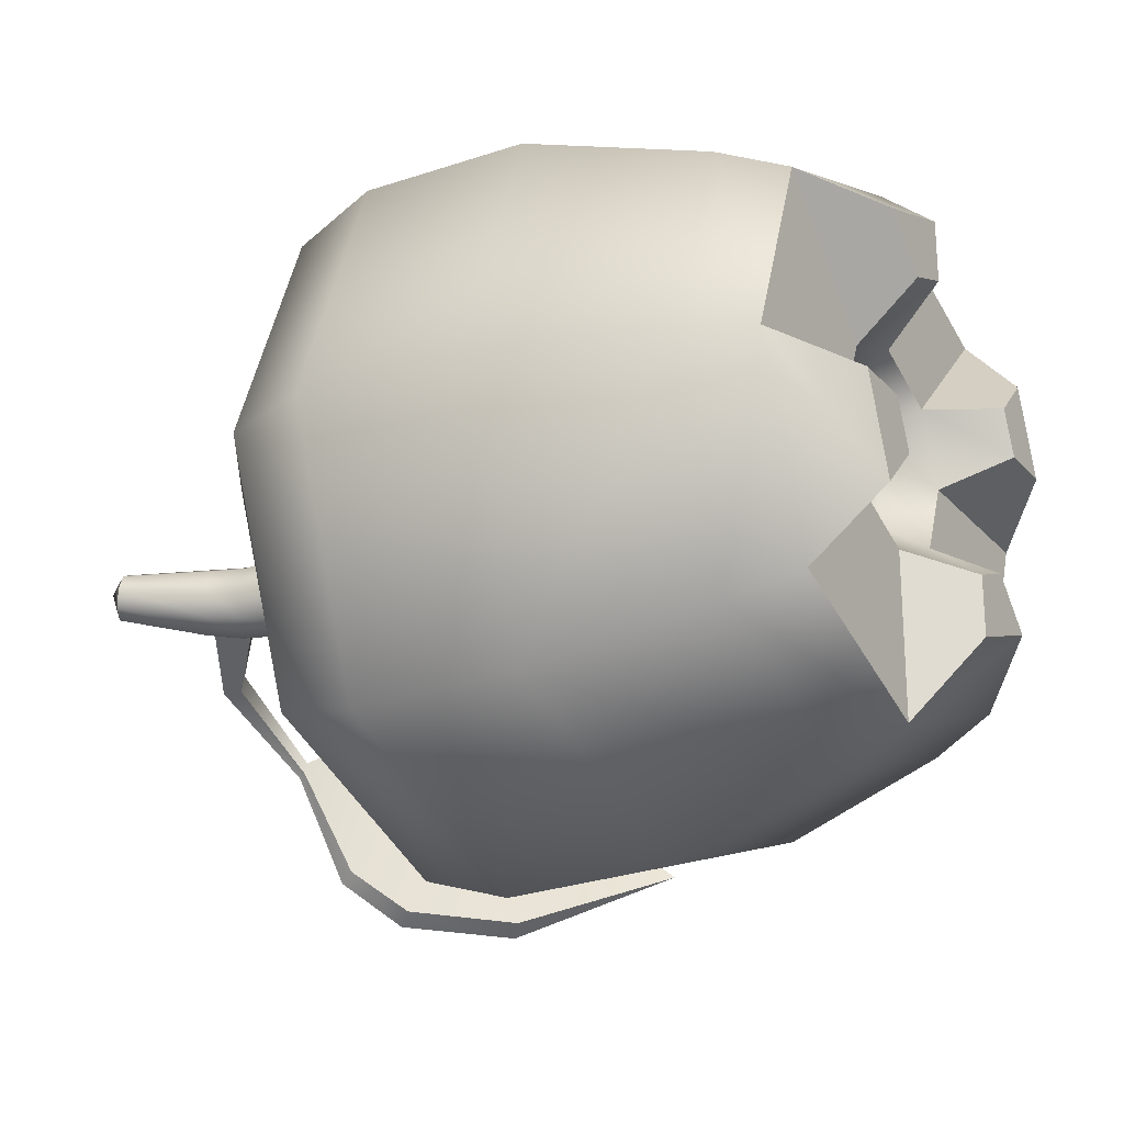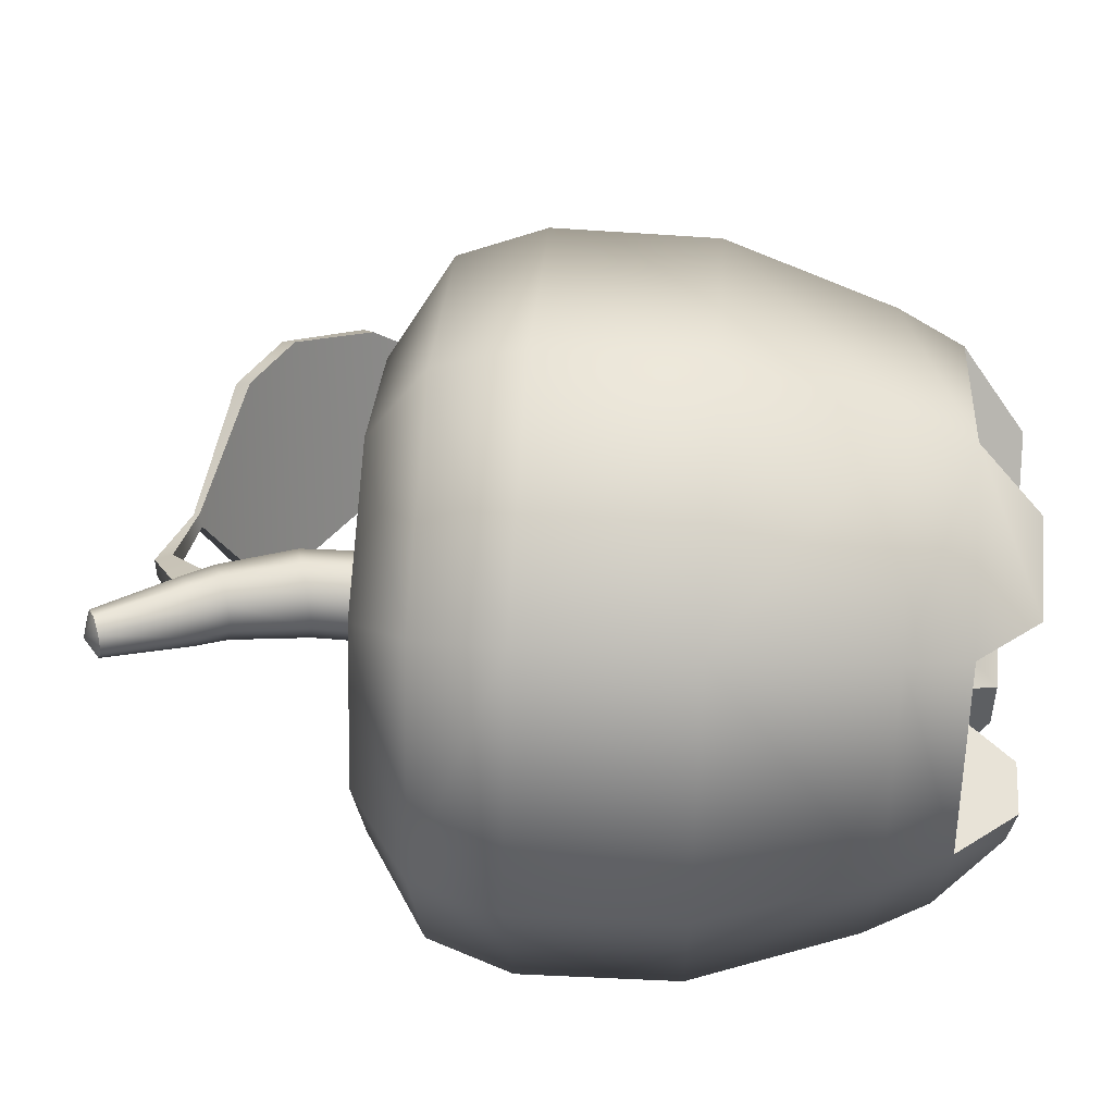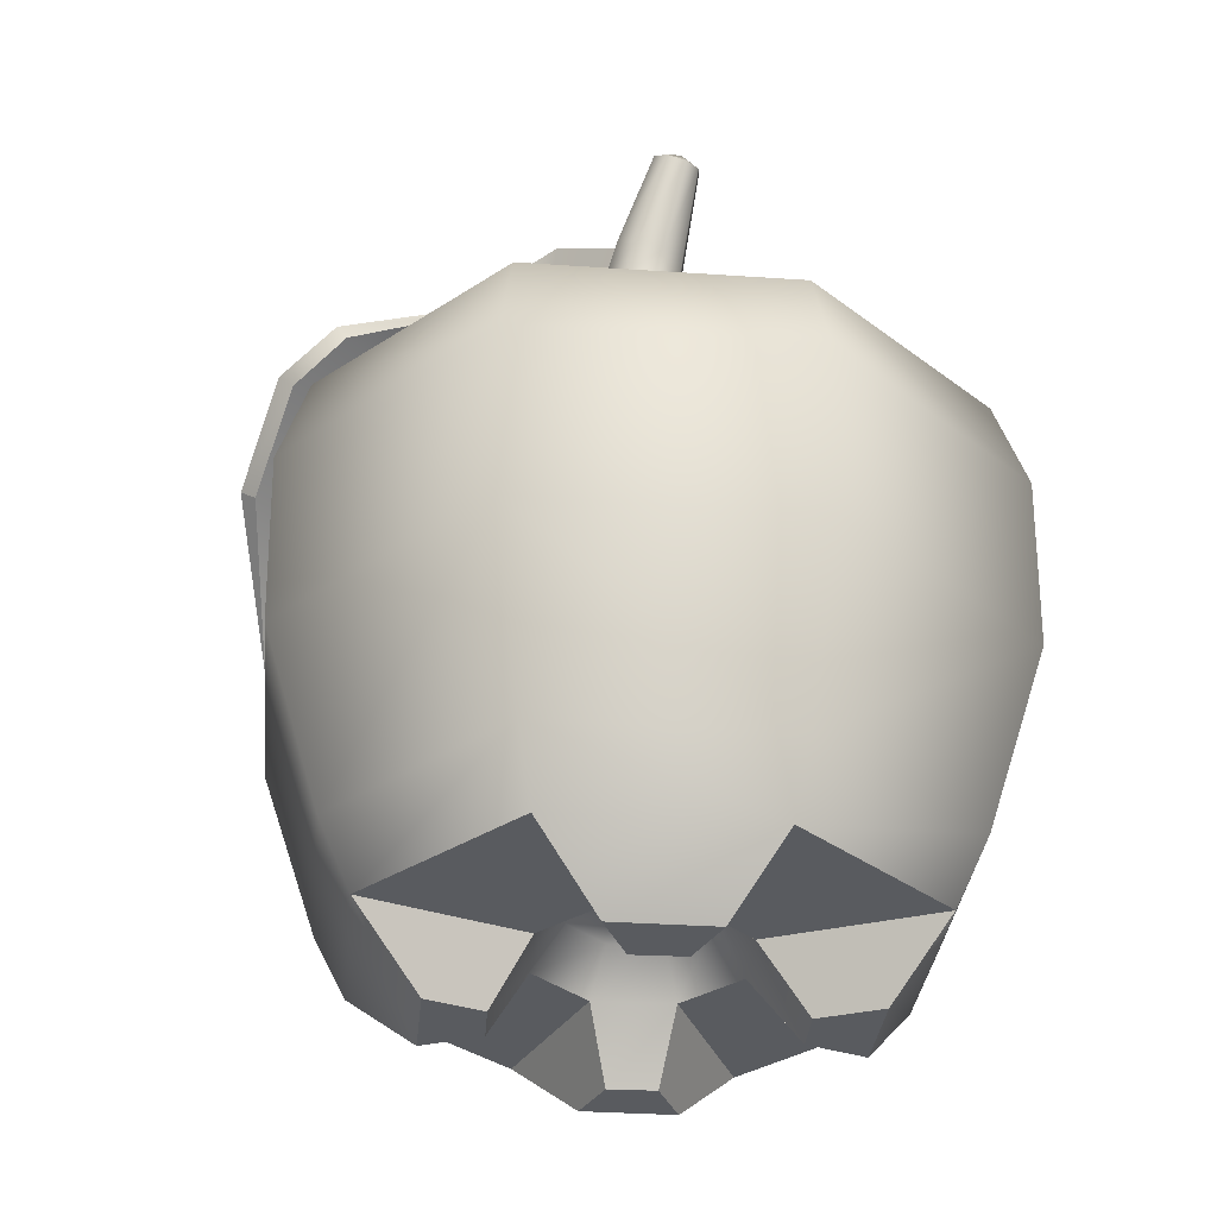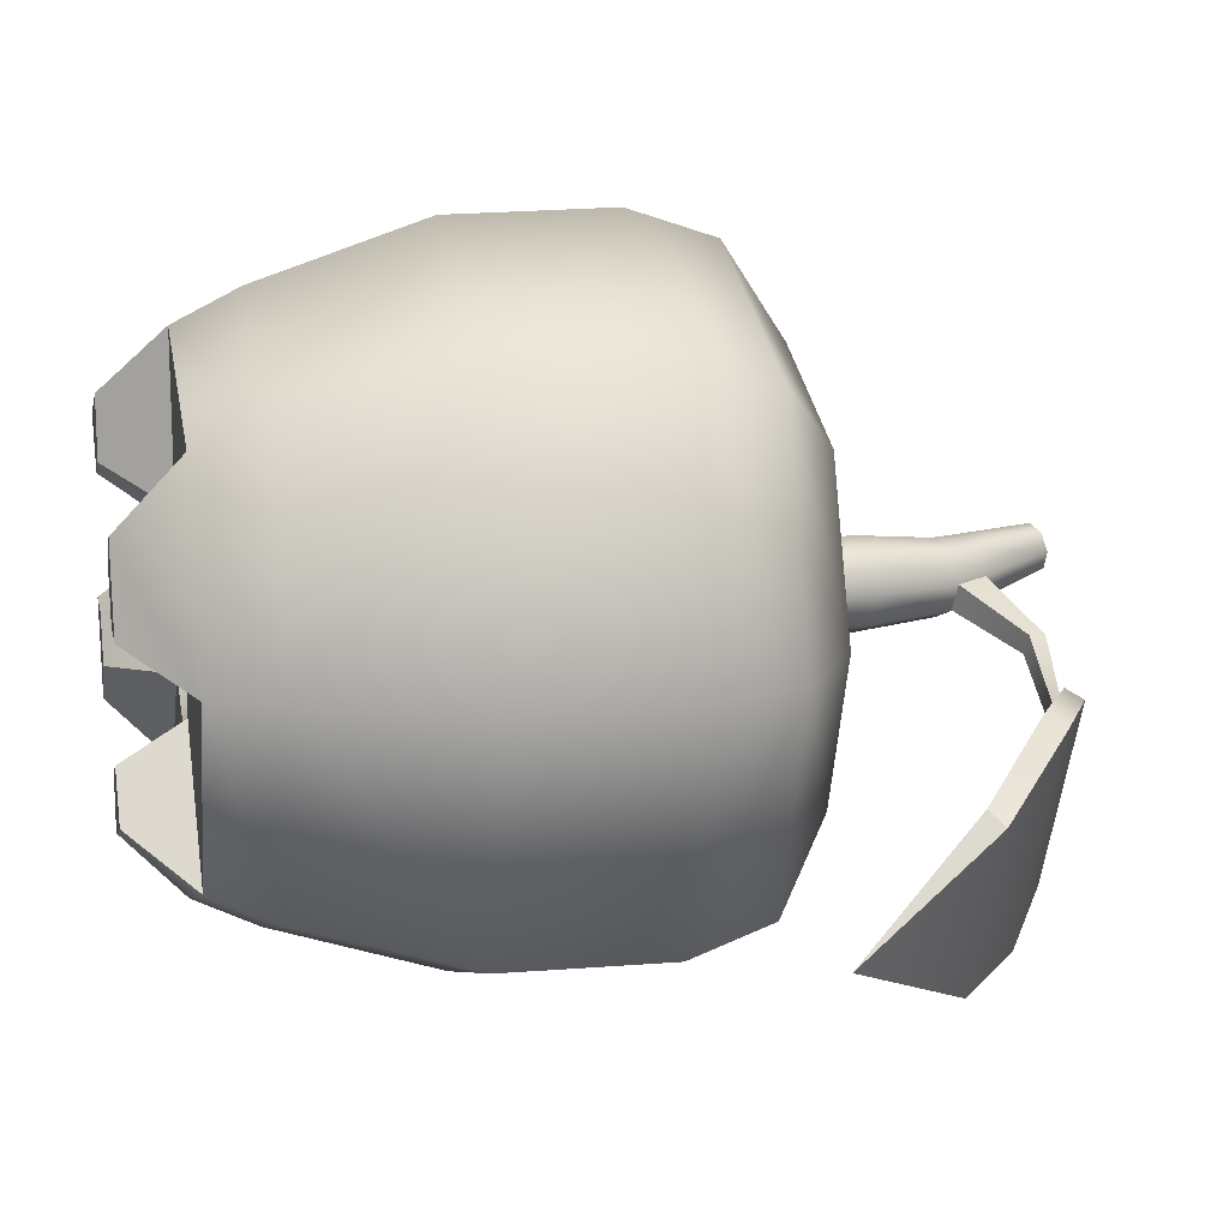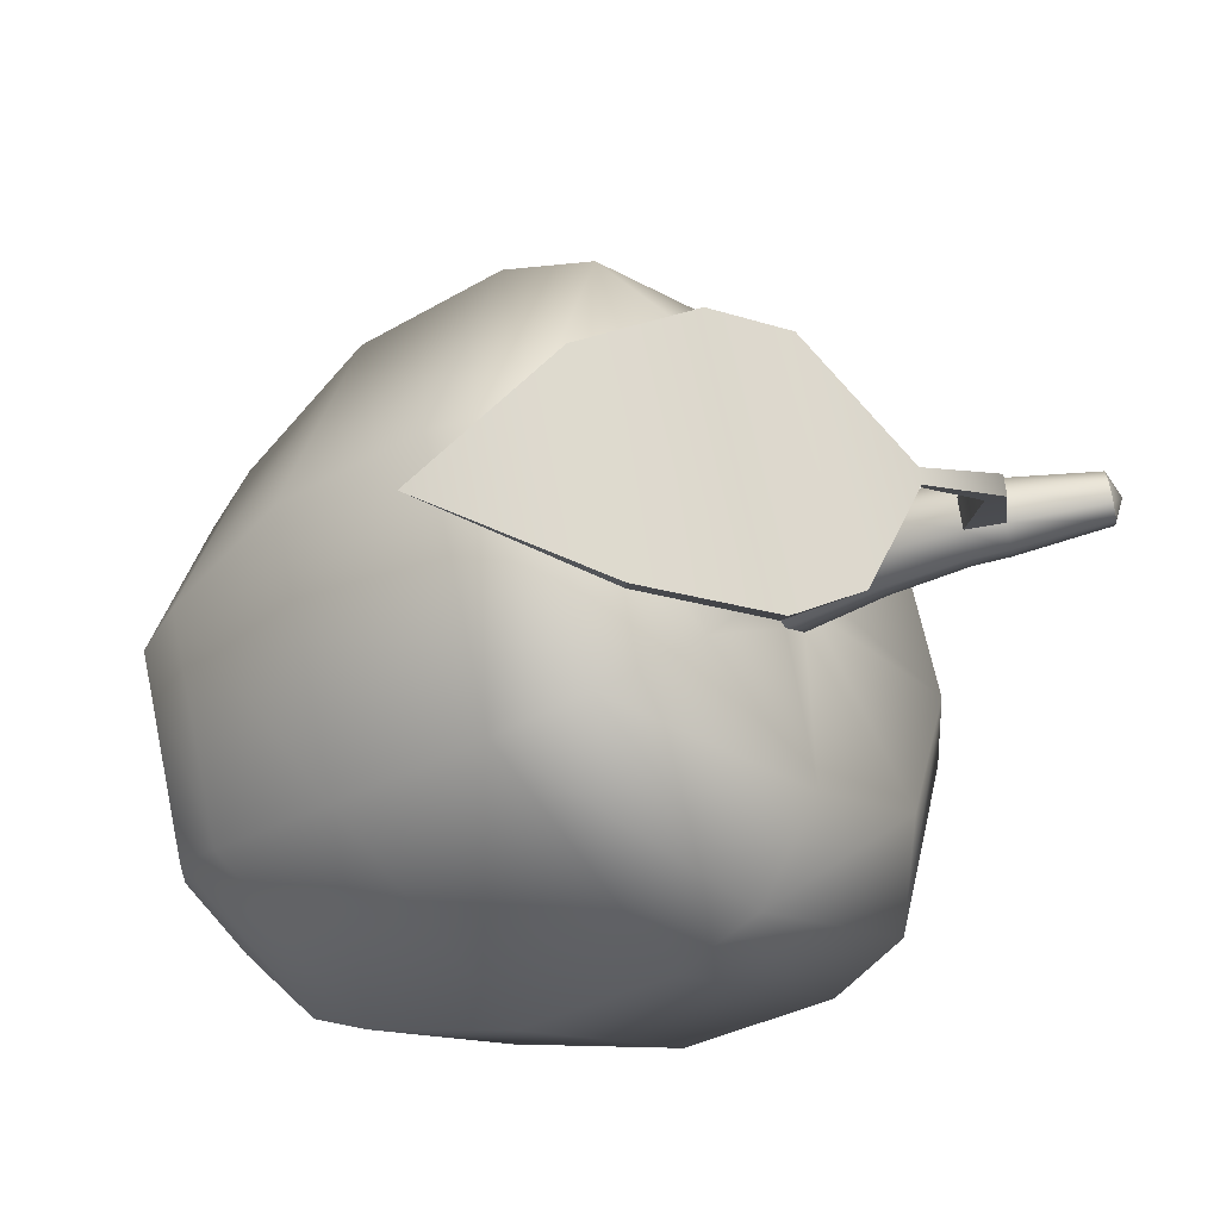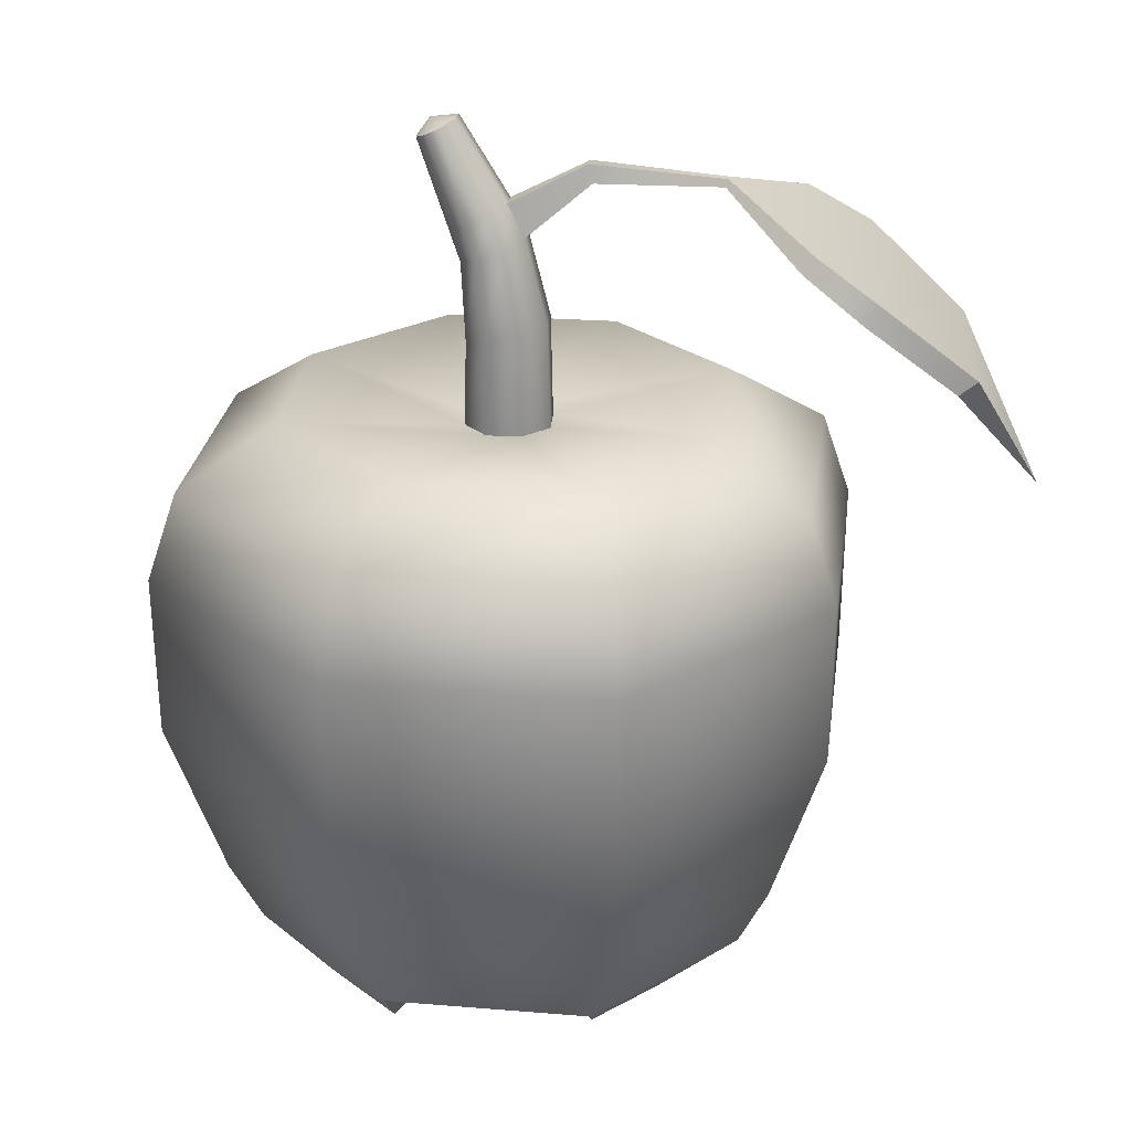
<metadata>
{"format":"obj","ext":"obj","renderer":"f3d","projection":"perspective","resolution":1024,"background":"white","views":[{"elev":-24.3,"azim":-59.5,"up":"+Z"},{"elev":49.9,"azim":-86.1,"up":"+Z"},{"elev":-32.2,"azim":-116.2,"up":"+Y"},{"elev":14.9,"azim":78.3,"up":"+Z"},{"elev":-37.1,"azim":126.0,"up":"+Z"},{"elev":26.0,"azim":28.2,"up":"+Y"}]}
</metadata>
<code>
g default
v -0.4052 0.1363 0.4052
v 0.4052 0.1363 0.4052
v -0.5 1.177 0.5
v 0.5 1.177 0.5
v -0.5 1.177 -0.5
v 0.5 1.177 -0.5
v -0.4052 0.1363 -0.4052
v 0.4052 0.1363 -0.4052
v 0 0.6363 0.7477
v 0 0.1363 0.5583
v 0.5427 0.6363 0.5427
v 0 1.177 0.6888
v -0.5427 0.6363 0.5427
v 0.6888 1.177 0
v 0 1.177 -0.6888
v -0.6888 1.177 0
v 0 0.6363 -0.7477
v 0.5427 0.6363 -0.5427
v 0 0.1363 -0.5583
v -0.5427 0.6363 -0.5427
v 0.5583 0.1363 0
v -0.5583 0.1363 0
v 0.7477 0.6363 0
v -0.7477 0.6363 0
v 0.7528 0.9892 -0
v 0.5464 0.9892 -0.5464
v -0 0.9892 -0.7528
v -0.5464 0.9892 -0.5464
v -0.7528 0.9892 0
v -0.5464 0.9892 0.5464
v -0 0.9892 0.7528
v 0.5464 0.9892 0.5464
v 0.4552 0.2741 0.4552
v 0 0.2741 0.6271
v -0.4552 0.2741 0.4552
v -0.6271 0.2741 0
v -0.4552 0.2741 -0.4552
v 0 0.2741 -0.6271
v 0.4552 0.2741 -0.4552
v 0.6271 0.2741 0
v -0.1502 0.1363 -0.1502
v -0.2114 0.1363 0
v 0 0.1363 -0.2114
v 0.1502 0.1363 -0.1502
v 0.2114 0.1363 0
v 0.1502 0.1363 0.1502
v -0.1502 0.1363 0.1502
v 0 0.1363 0.2114
v -0.1013 0.2231 -0.1013
v -0.1428 0.2231 0
v 0 0.2231 0
v 0 0.2231 -0.1428
v 0.1013 0.2231 -0.1013
v 0.1428 0.2231 -0
v 0.1013 0.2231 0.1013
v -0.1013 0.2231 0.1013
v 0 0.2231 0.1428
v -0.3449 0 -0.2478
v -0.4174 0 -0.05512
v -0.2511 0 -0.1538
v -0.2912 0 -0.05512
v 0.06172 0 -0.3951
v 0.2508 0 -0.3234
v 0.1586 0 -0.2308
v 0.06172 0 -0.2704
v 0.3936 0 0.06511
v 0.3269 0 0.2425
v 0.2406 0 0.1559
v 0.2775 0 0.06511
v -0.2592 0 0.3502
v -0.06012 0 0.4256
v -0.162 0 0.2528
v -0.06012 0 0.2944
v -0.3472 1.309 0.3472
v -0.486 1.309 0
v 0 1.309 0.486
v 0.3472 1.309 0.3472
v 0.486 1.309 0
v 0.3472 1.309 -0.3472
v -0.3472 1.309 -0.3472
v 0 1.309 -0.486
v -0.06756 1.254 0.06756
v -0.0981 1.254 0
v 0 1.254 0.0981
v 0.06756 1.254 0.06756
v 0.0981 1.254 0
v 0.06756 1.254 -0.06756
v -0.06756 1.254 -0.06756
v 0 1.254 -0.0981
v -0.06251 1.441 0.06756
v -0.09058 1.433 0
v 0 1.457 0.0981
v 0.06251 1.474 0.06756
v 0.09058 1.482 0
v 0.06251 1.474 -0.06756
v -0.06251 1.441 -0.06756
v 0 1.457 -0.0981
v -0.1071 1.666 0.05055
v -0.1302 1.661 -0.002297
v -0.06003 1.685 0.07639
v -0.01646 1.709 0.05475
v 0.000746 1.724 0.002297
v -0.02124 1.72 -0.05172
v -0.1118 1.677 -0.05358
v -0.0671 1.701 -0.07639
v -0.1792 1.851 0.05199
v -0.1958 1.848 0.01568
v -0.164 1.888 0.02074
v -0.1468 1.864 0.06996
v -0.1178 1.88 0.05603
v -0.1065 1.891 0.01833
v -0.1203 1.889 -0.01961
v -0.1828 1.859 -0.01914
v -0.1511 1.876 -0.03469
v -0.03494 1.633 -0.08627
v 0.01558 1.651 -0.05995
v 0.03927 1.656 -0.002138
v 0.01903 1.643 0.05455
v -0.02985 1.621 0.07868
v -0.08121 1.603 0.05153
v -0.1057 1.597 -0.005446
v -0.08466 1.611 -0.06129
v 0.3704 1.752 -0.2424
v 0.3837 1.756 -0.2122
v 0.3739 1.767 -0.249
v 0.386 1.771 -0.2207
v 0.744 1.42 -0.5414
v 0.9207 1.427 -0.1614
v 0.7779 1.448 -0.564
v 0.9526 1.454 -0.1872
v 1.019 1.167 -0.3996
v 0.6296 1.664 -0.04496
v 0.6447 1.699 -0.06555
v 0.4492 1.695 -0.4858
v 0.432 1.66 -0.4688
v 0.7903 1.615 -0.07338
v 0.5611 1.61 -0.5692
v 0.5323 1.575 -0.5459
v 0.764 1.581 -0.04588
v 0.1518 1.766 -0.08087
v 0.1388 1.803 -0.08527
v 0.1243 1.799 -0.1251
v 0.136 1.761 -0.1235
g obj_apple
f 35 1 10 34
f 107 106 108
f 28 5 15 27
f 50 49 51
f 40 33 2 21
f 37 7 22 36
f 10 2 33 34
f 32 4 12 31
f 12 3 30 31
f 109 110 108
f 111 112 108
f 114 113 108
f 15 6 26 27
f 39 8 19 38
f 19 7 37 38
f 52 53 51
f 54 55 51
f 57 56 51
f 21 8 39 40
f 26 6 14 25
f 14 4 32 25
f 22 1 35 36
f 30 3 16 29
f 16 5 28 29
f 18 26 25 23
f 27 26 18 17
f 20 28 27 17
f 29 28 20 24
f 13 30 29 24
f 31 30 13 9
f 11 32 31 9
f 25 32 11 23
f 34 33 11 9
f 13 35 34 9
f 36 35 13 24
f 20 37 36 24
f 38 37 20 17
f 18 39 38 17
f 40 39 18 23
f 11 33 40 23
f 51 55 57
f 51 53 54
f 51 49 52
f 51 56 50
f 59 58 60 61
f 62 63 64 65
f 66 67 68 69
f 71 70 72 73
f 2 10 48 46
f 8 21 45 44
f 7 19 43 41
f 1 22 42 47
f 42 41 49 50
f 43 44 53 52
f 45 46 55 54
f 48 47 56 57
f 46 48 57 55
f 44 45 54 53
f 41 43 52 49
f 47 42 50 56
f 22 7 58 59
f 7 41 60 58
f 41 42 61 60
f 42 22 59 61
f 19 8 63 62
f 8 44 64 63
f 44 43 65 64
f 43 19 62 65
f 21 2 67 66
f 2 46 68 67
f 46 45 69 68
f 45 21 66 69
f 10 1 70 71
f 1 47 72 70
f 47 48 73 72
f 48 10 71 73
f 108 112 114
f 108 110 111
f 108 106 109
f 108 113 107
f 16 3 74 75
f 12 4 77 76
f 14 6 79 78
f 15 5 80 81
f 6 15 81 79
f 4 14 78 77
f 3 12 76 74
f 5 16 75 80
f 75 74 82 83
f 76 77 85 84
f 78 79 87 86
f 81 80 88 89
f 79 81 89 87
f 77 78 86 85
f 74 76 84 82
f 80 75 83 88
f 83 82 90 91
f 84 85 93 92
f 86 87 95 94
f 89 88 96 97
f 87 89 97 95
f 85 86 94 93
f 82 84 92 90
f 88 83 91 96
f 91 90 120 121
f 92 93 118 119
f 94 95 116 117
f 97 96 122 115
f 95 97 115 116
f 93 94 117 118
f 90 92 119 120
f 96 91 121 122
f 99 98 106 107
f 100 101 110 109
f 102 103 112 111
f 105 104 113 114
f 103 105 114 112
f 101 102 111 110
f 98 100 109 106
f 104 99 107 113
f 116 115 105 103
f 118 117 102 101
f 119 118 101 100
f 120 119 100 98
f 121 120 98 99
f 122 121 99 104
f 115 122 104 105
f 117 116 143 140
f 116 103 142 143
f 103 102 141 142
f 102 117 140 141
f 124 123 135 132
f 123 125 134 135
f 125 126 133 134
f 126 124 132 133
f 128 127 131
f 129 130 131
f 133 132 139 136
f 134 133 136 137
f 135 134 137 138
f 132 135 138 139
f 137 136 130 129
f 138 137 129 127
f 139 138 127 128
f 136 139 128 130
f 141 140 124 126
f 142 141 126 125
f 143 142 125 123
f 140 143 123 124
f 128 131 131 130
f 131 127 129 131

</code>
